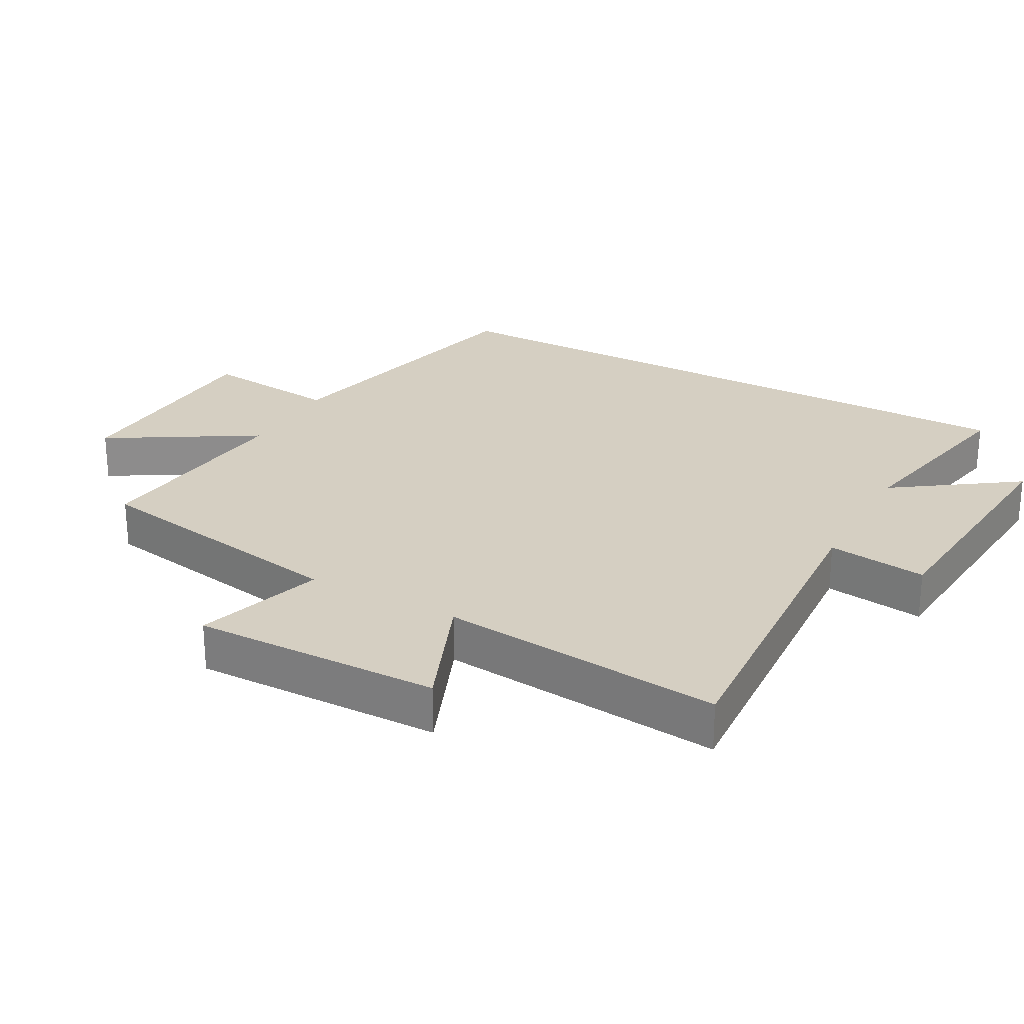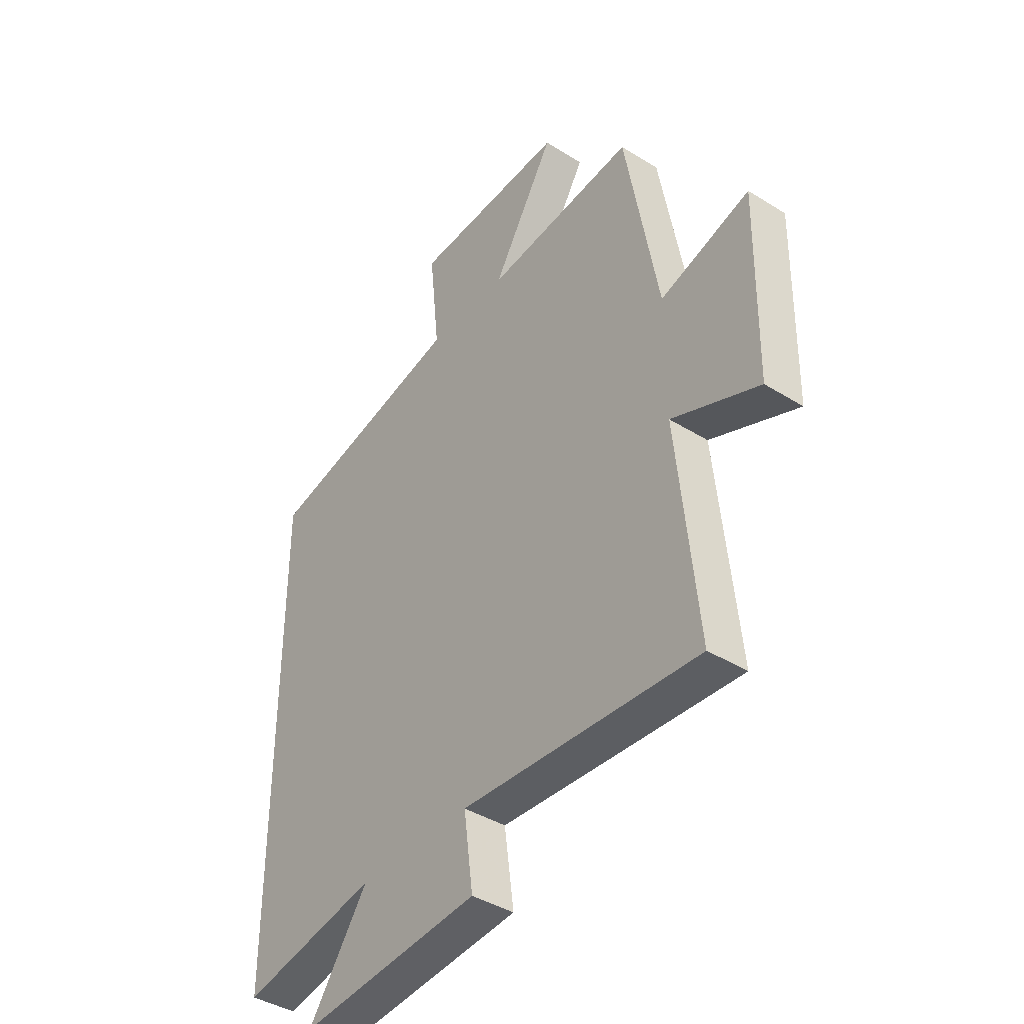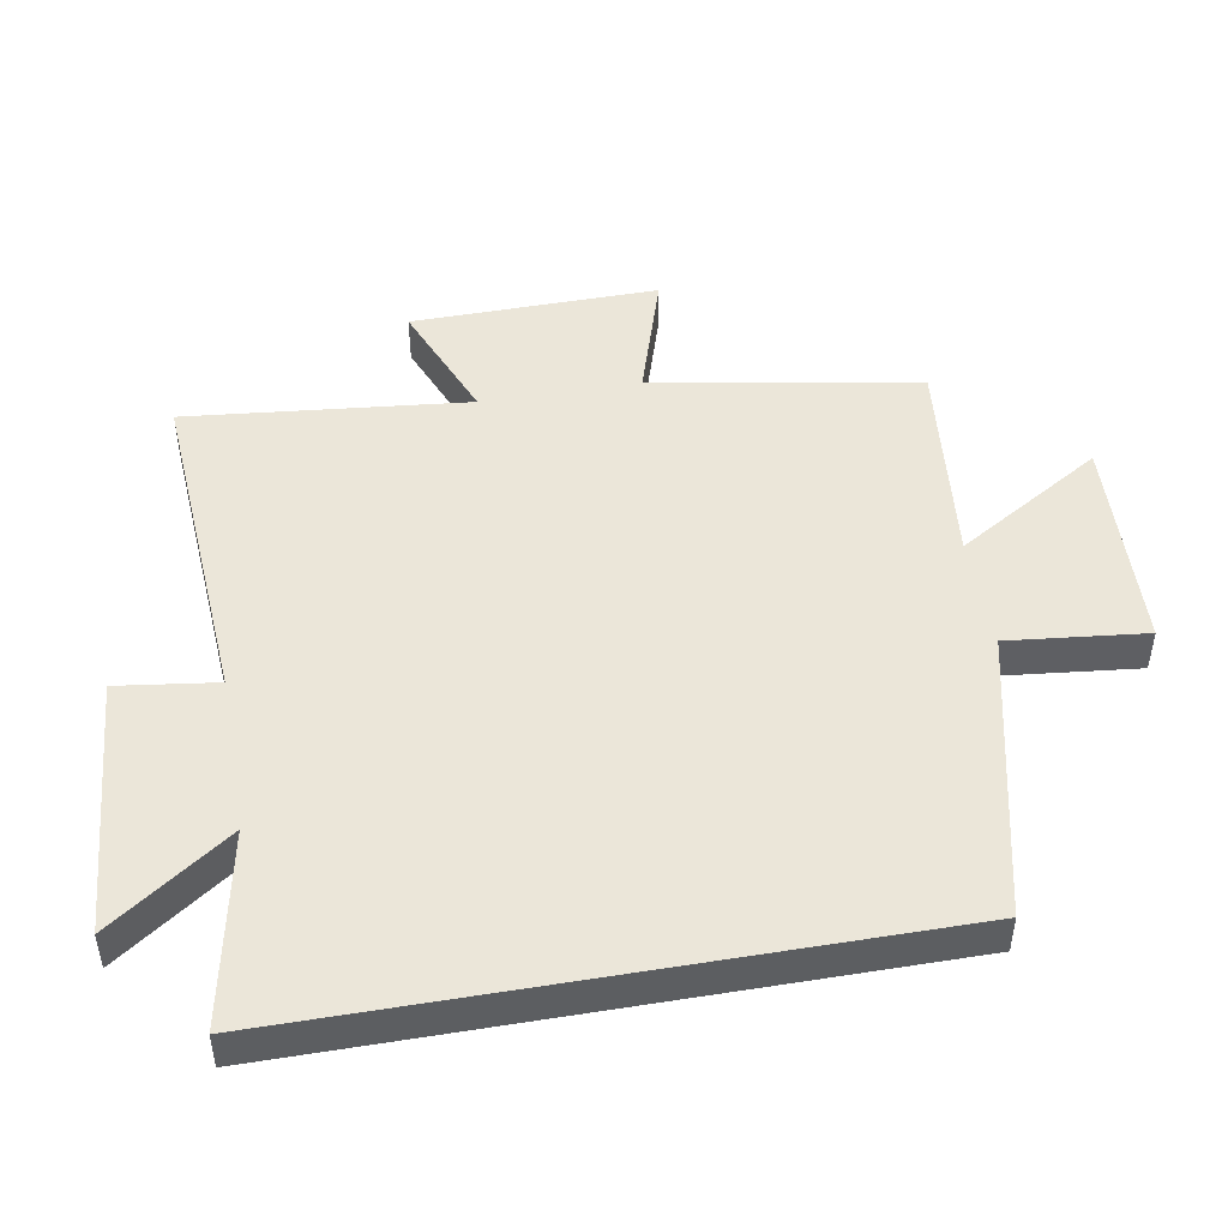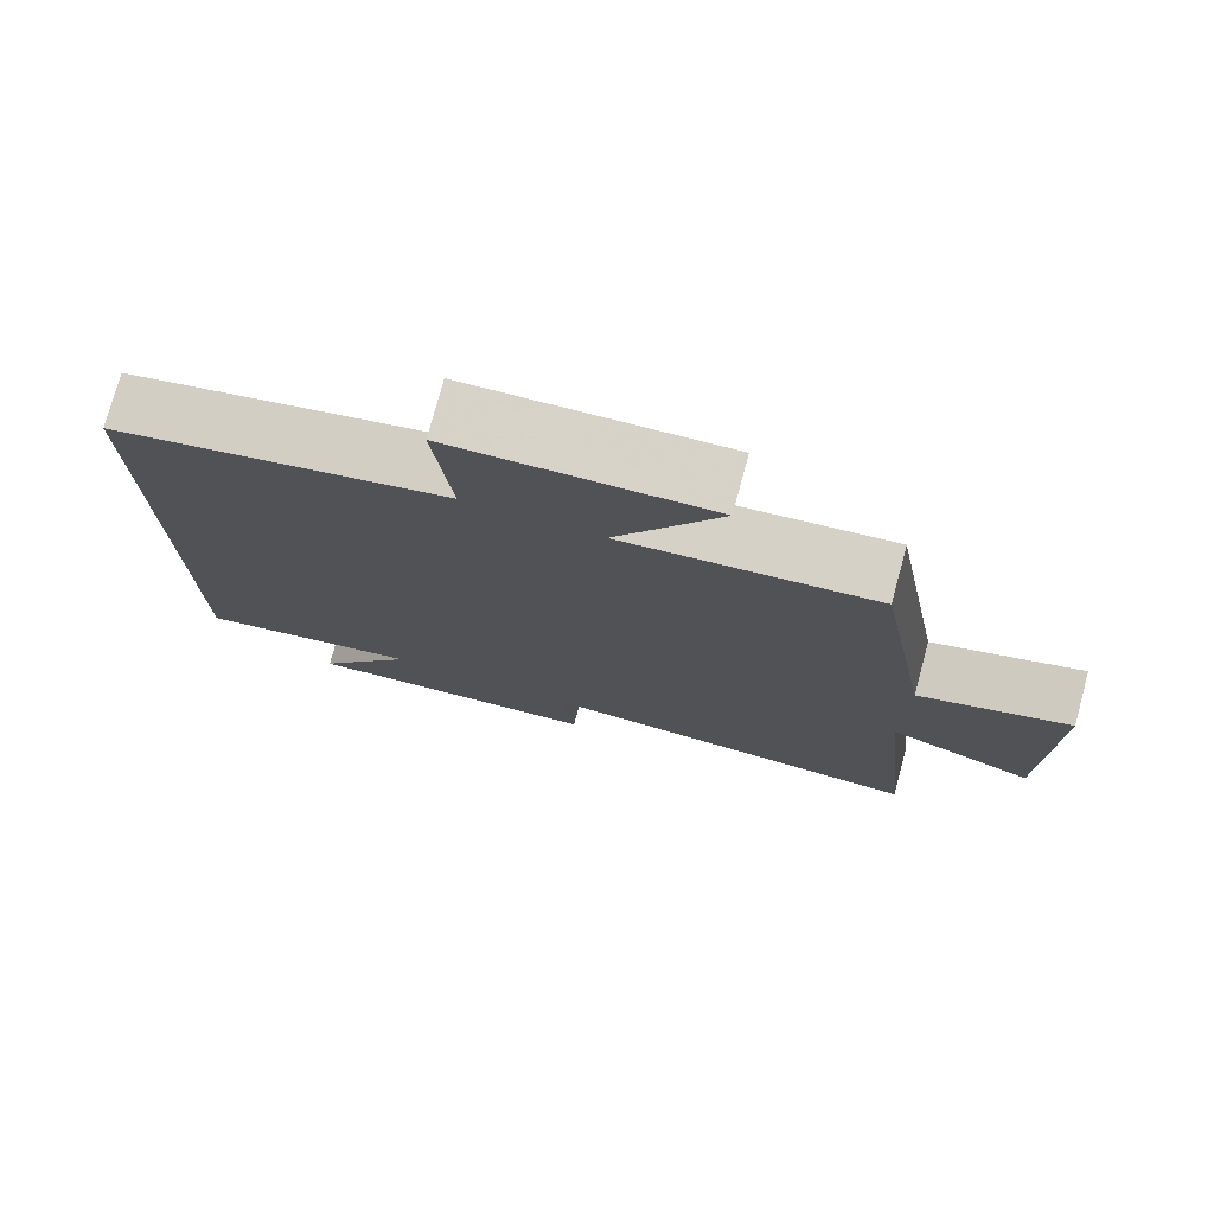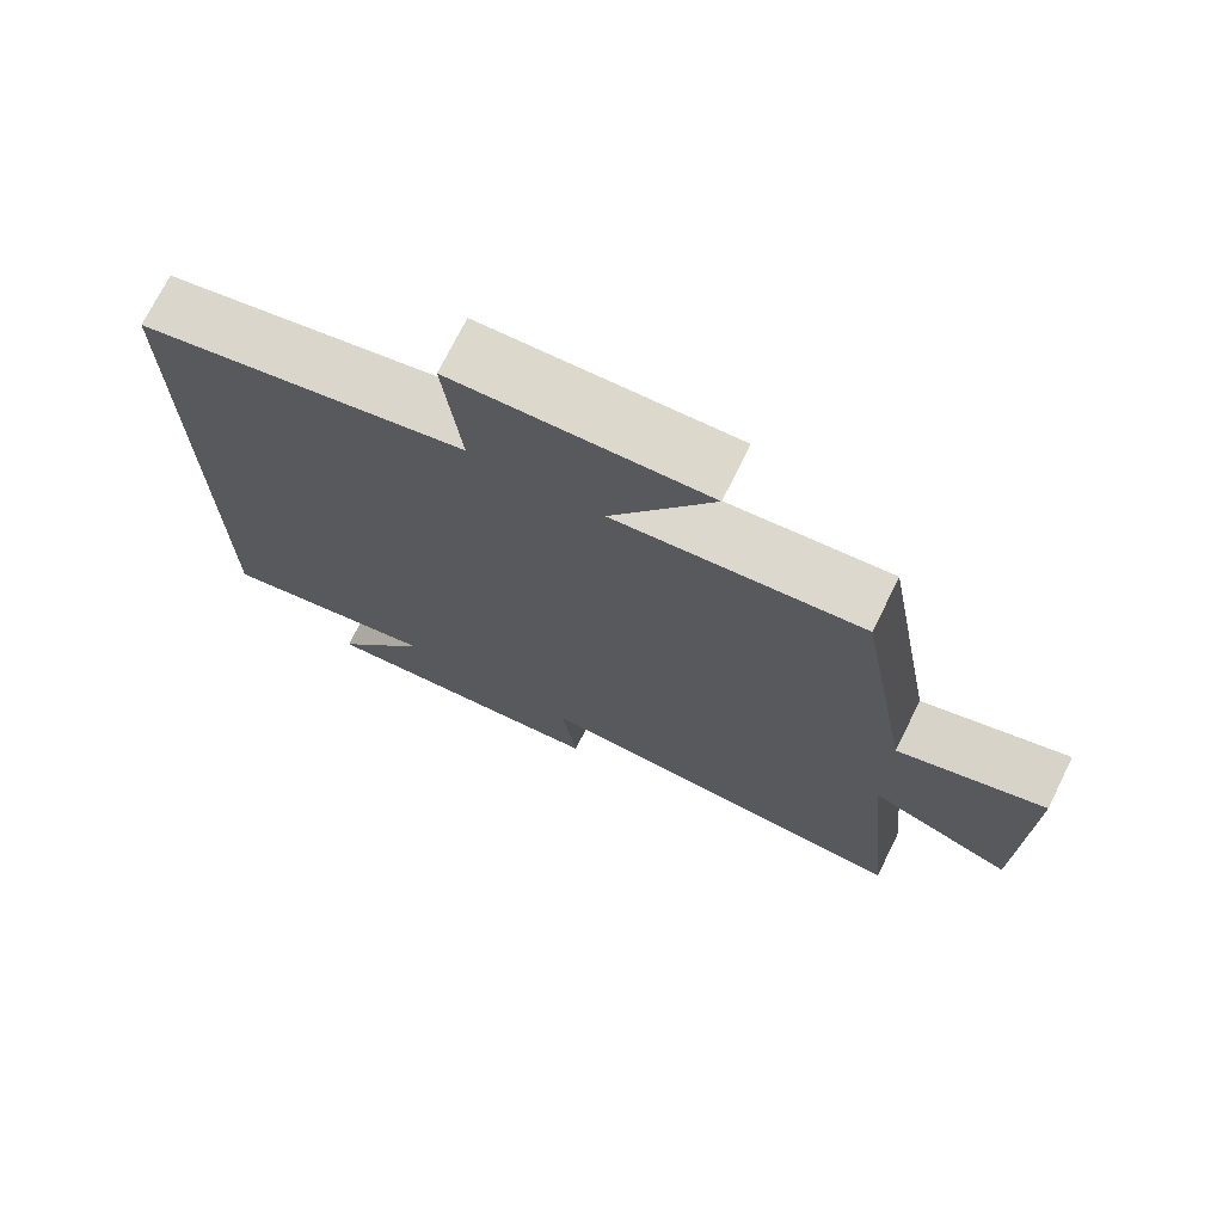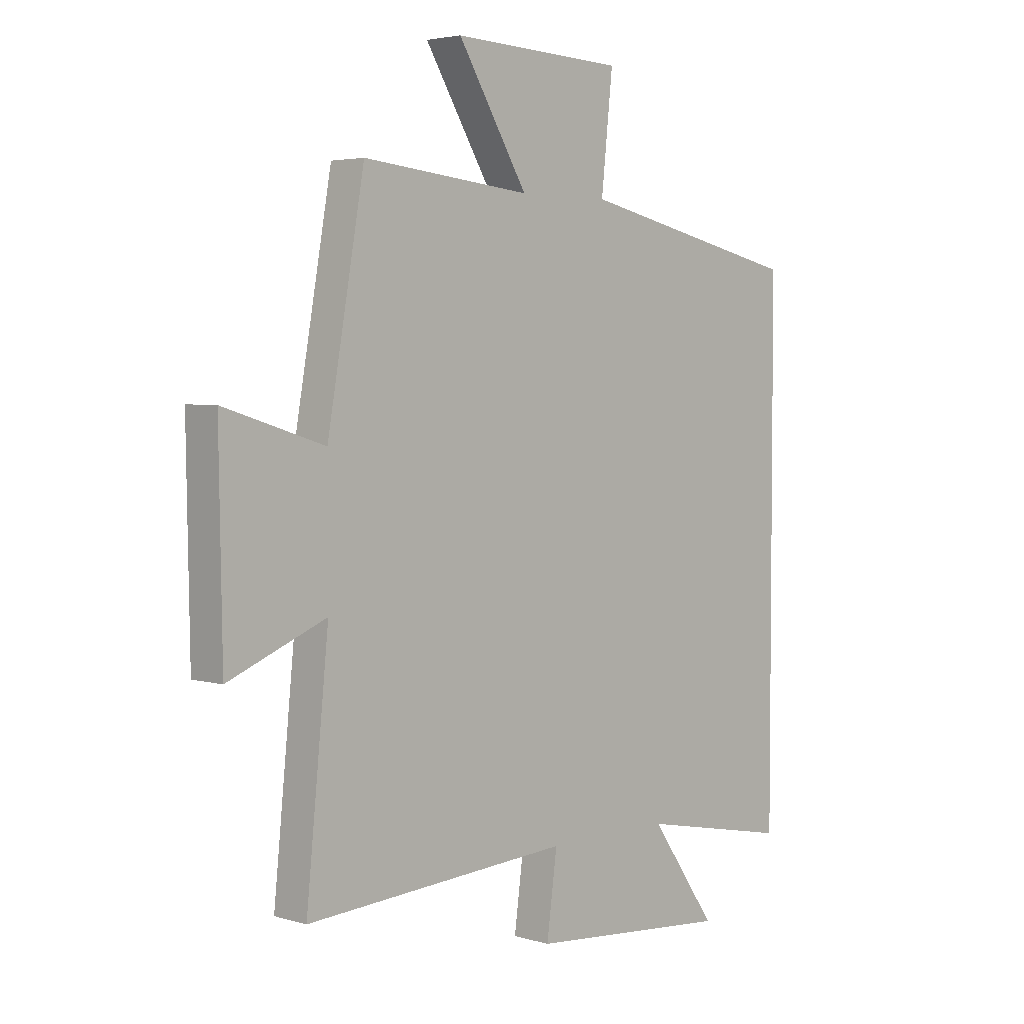
<metadata>
{"format":"obj","ext":"obj","renderer":"f3d","projection":"perspective","resolution":1024,"background":"white","views":[{"elev":25.9,"azim":118.8,"up":"+Y"},{"elev":-40.8,"azim":52.7,"up":"+Z"},{"elev":47.7,"azim":-99.9,"up":"+Y"},{"elev":76.5,"azim":15.1,"up":"+Z"},{"elev":73.1,"azim":26.4,"up":"+Z"},{"elev":3.7,"azim":134.2,"up":"+Z"}]}
</metadata>
<code>
v -0.5 0.07 -0.558
v -0.5 0.07 0.403
v -0.068 0.07 0.5
v -0.09 0.07 0.707
v 0.24 0.07 0.721
v 0.106 0.07 0.5
v 0.429 0.07 0.533
v 0.5 0.07 0.131
v 0.693 0.07 0.191
v 0.687 0.07 -0.183
v 0.5 0.07 -0.107
v 0.543 0.07 -0.534
v 0.034 0.07 -0.5
v 0.054 0.07 -0.65
v -0.336 0.07 -0.682
v -0.208 0.07 -0.5
v -0.5 0 -0.558
v -0.5 0 0.403
v -0.068 0 0.5
v -0.09 0 0.707
v 0.24 0 0.721
v 0.106 0 0.5
v 0.429 0 0.533
v 0.5 0 0.131
v 0.693 0 0.191
v 0.687 0 -0.183
v 0.5 0 -0.107
v 0.543 0 -0.534
v 0.034 0 -0.5
v 0.054 0 -0.65
v -0.336 0 -0.682
v -0.208 0 -0.5
f 13 14 15 16
f 11 12 13
f 11 13 16
f 8 9 10 11
f 6 7 8 11
f 6 11 16 1
f 3 4 5 6
f 1 2 3 6
f 32 31 30 29
f 29 28 27
f 32 29 27
f 27 26 25 24
f 27 24 23 22
f 17 32 27 22
f 22 21 20 19
f 22 19 18 17
f 1 17 18 2
f 2 18 19 3
f 3 19 20 4
f 4 20 21 5
f 5 21 22 6
f 6 22 23 7
f 7 23 24 8
f 8 24 25 9
f 9 25 26 10
f 10 26 27 11
f 11 27 28 12
f 12 28 29 13
f 13 29 30 14
f 14 30 31 15
f 15 31 32 16
f 16 32 17 1

</code>
